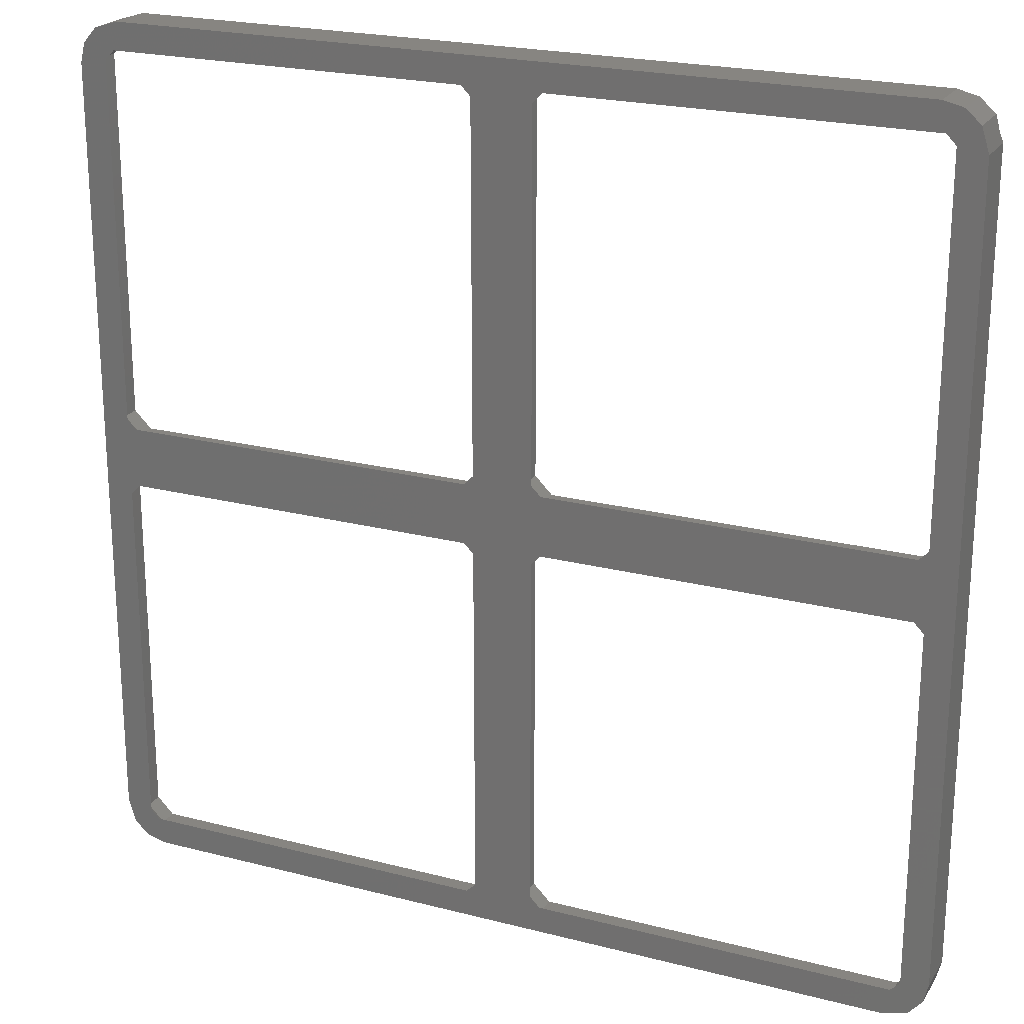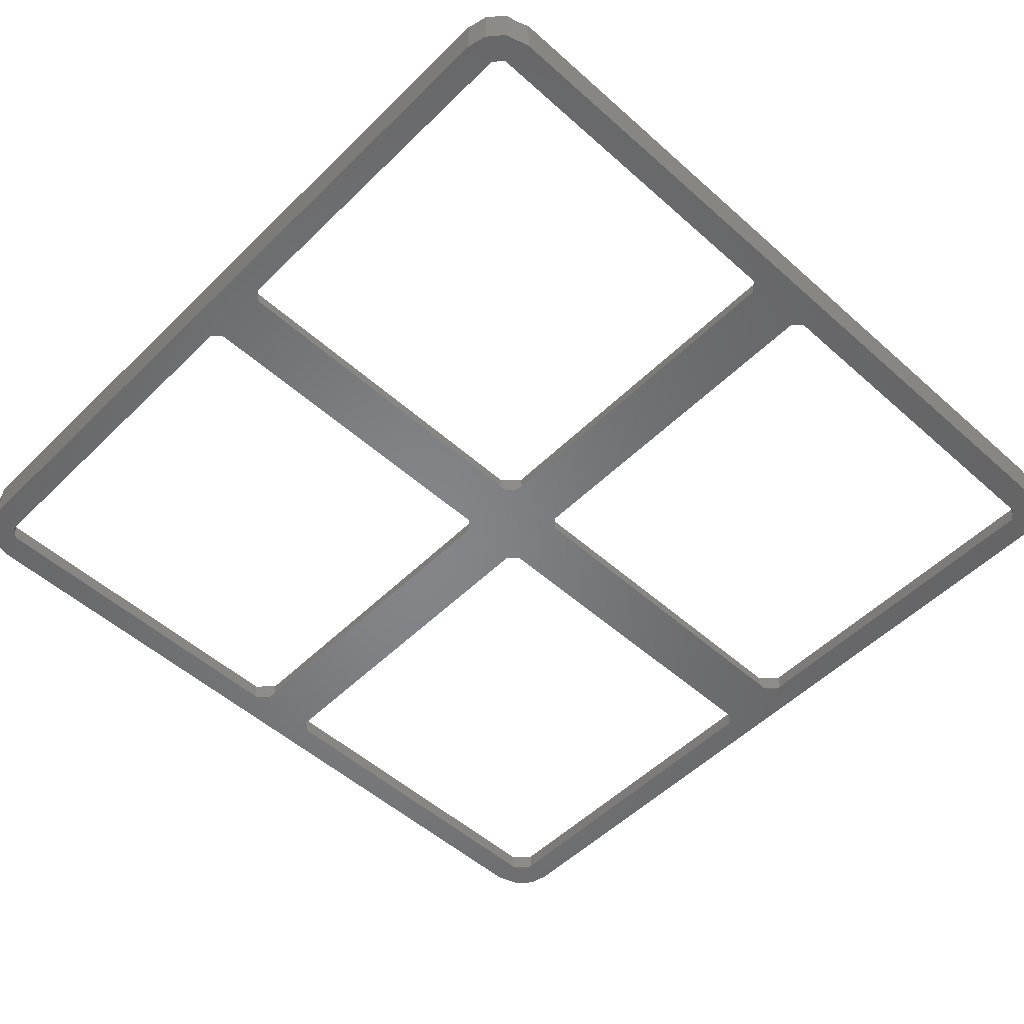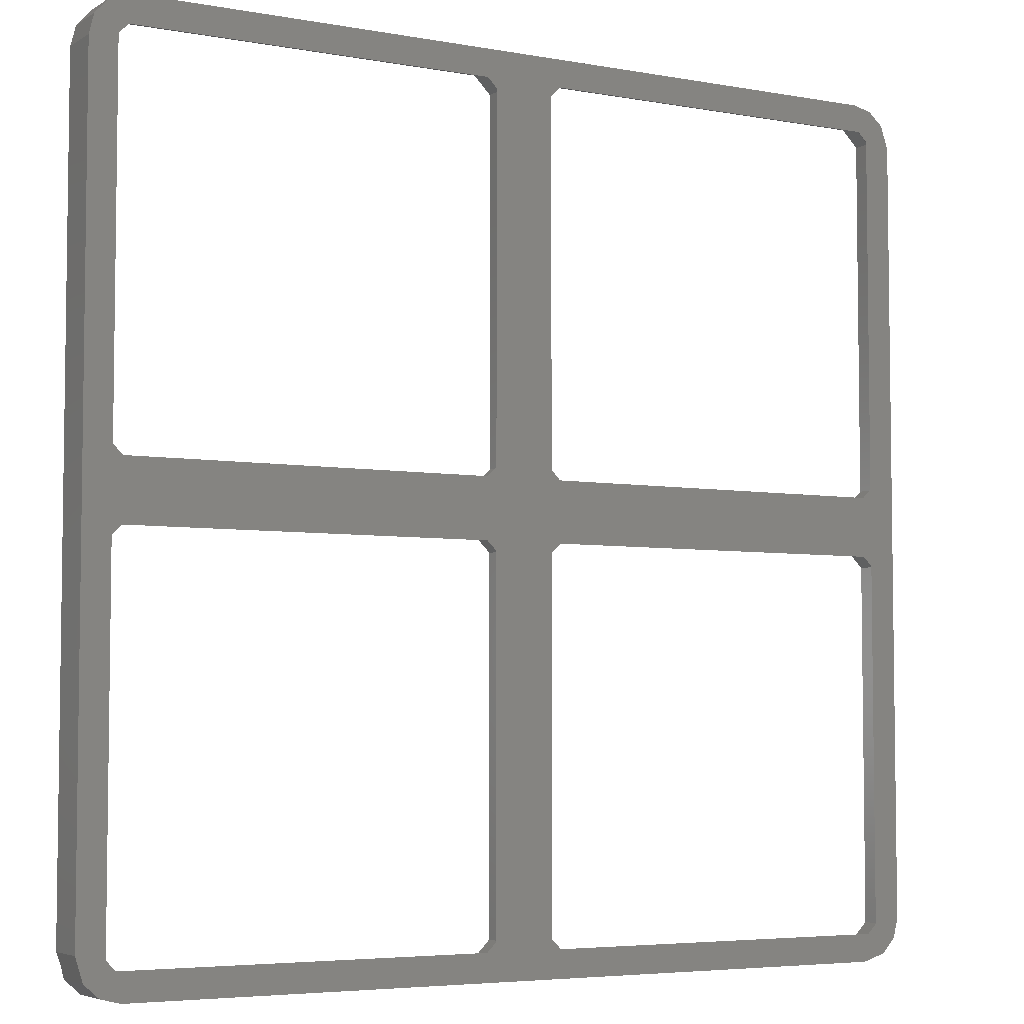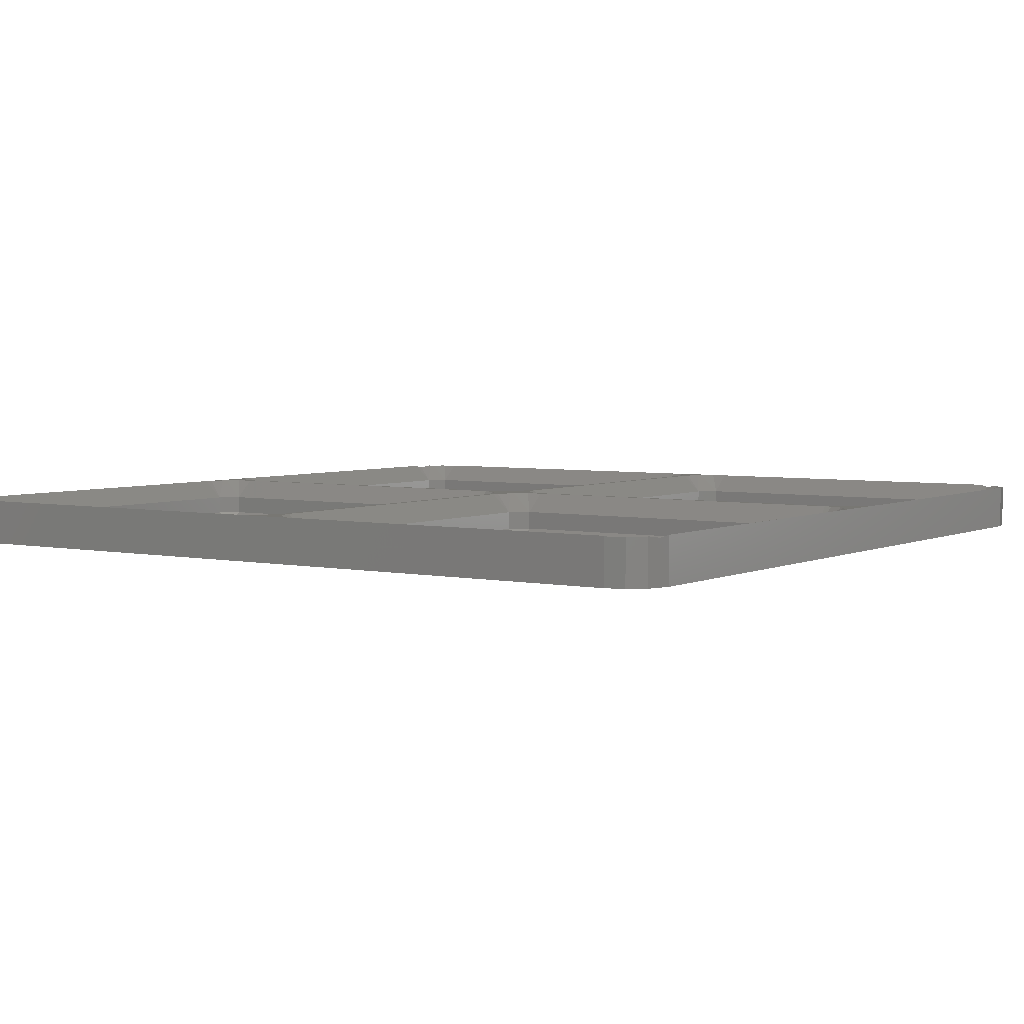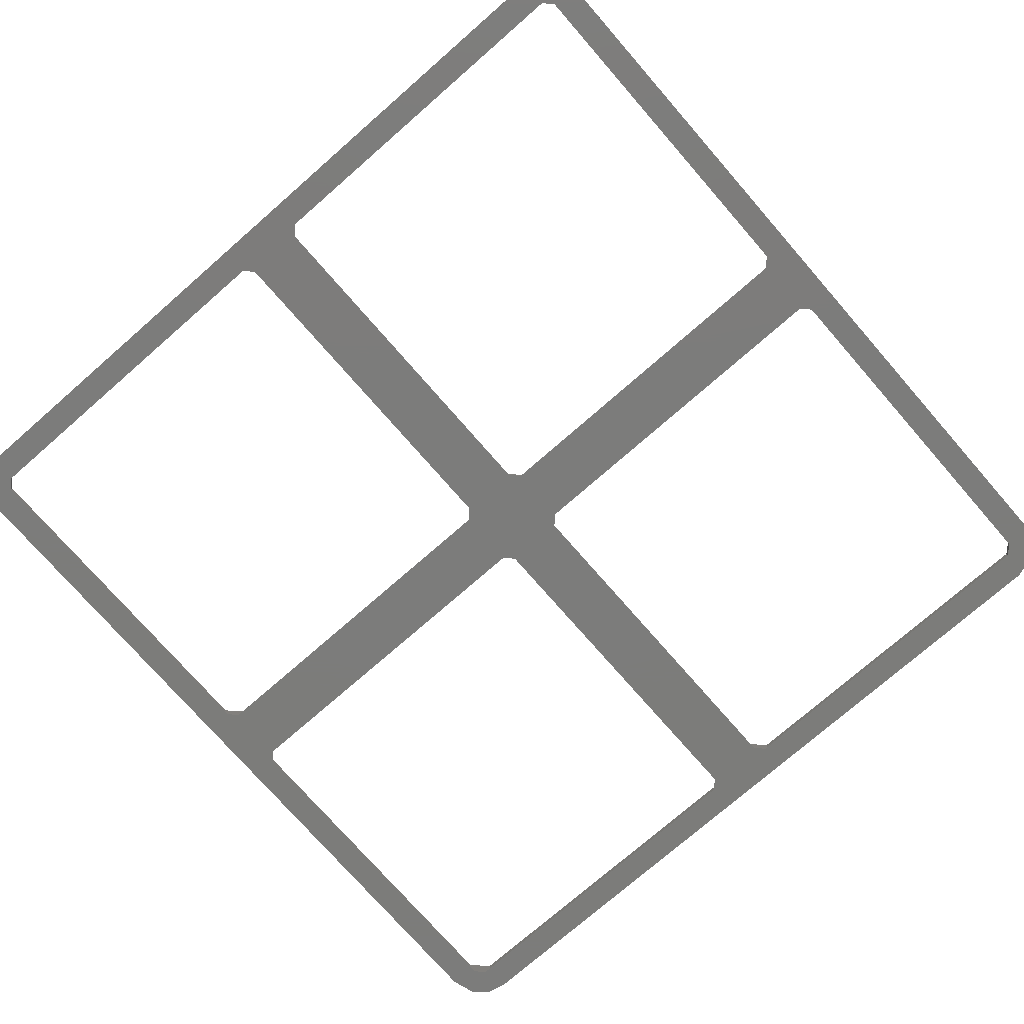
<metadata>
{"format":"stl","ext":"stl","renderer":"f3d","projection":"perspective","resolution":1024,"background":"white","views":[{"elev":22.1,"azim":-155.7,"up":"+Y"},{"elev":-52.7,"azim":-133.7,"up":"+Z"},{"elev":-5.0,"azim":150.0,"up":"+Y"},{"elev":4.3,"azim":-145.7,"up":"+Z"},{"elev":-75.4,"azim":-48.9,"up":"+Z"}]}
</metadata>
<code>
# stl→obj: 232 verts, 476 faces
v -39.13 -38.23 0
v -38.23 -39.83 0.6964
v -38.23 -39.13 0
v -39.83 -38.23 0.6964
v -39.83 -38.23 2.496
v -39.83 -3.775 0.6964
v -39.83 -3.775 2.496
v -2.175 -3.775 0.6964
v -3.775 -2.175 2.496
v -3.775 -2.175 0.6964
v -2.175 -3.775 2.496
v -38.23 -2.175 0.6964
v -3.775 -2.871 0
v -38.23 -2.871 0
v -38.23 -2.175 2.496
v -3.775 -39.83 0.6964
v -2.175 -38.23 2.496
v -2.175 -38.23 0.6964
v -3.775 -39.83 2.496
v -2.871 -3.775 0
v -2.871 -38.23 0
v -38.23 -39.83 2.496
v -3.775 -39.13 0
v -39.13 -3.775 0
v -1.541 -1.338 4.4
v -0.6053 -2.511 4.4
v -0.2715 -3.973 4.4
v -41.73 -37.84 4.4
v -41.73 -3.973 4.4
v -41.68 -38.03 4.352
v -1.872 -1.007 4.4
v -38.03 -0.2715 4.4
v -39.49 -0.6053 4.4
v -40.66 -1.541 4.4
v -40.99 -1.872 4.4
v -1.338 -40.46 4.4
v -2.511 -41.39 4.4
v -0.2715 -38.03 4.4
v -3.973 -0.2715 4.4
v -41.33 -39.44 4.326
v -1.007 -40.13 4.4
v -0.356 -38.78 4.4
v -40.44 -40.57 4.331
v -40.09 -40.97 4.359
v -40.02 -41.04 4.398
v -38.72 -41.45 4.195
v -3.223 -0.356 4.4
v -41.64 -3.223 4.4
v -37.82 -41.73 4.4
v -3.973 -41.73 4.4
v -38.03 -41.66 4.333
v -41.29 -39.61 4.394
v -39.13 3.775 0
v -38.23 2.175 0.6964
v -38.23 2.871 0
v -39.83 3.775 0.6964
v -39.83 3.775 2.496
v -39.83 38.23 0.6964
v -39.83 38.23 2.496
v -2.175 38.23 0.6964
v -3.775 39.83 2.496
v -3.775 39.83 0.6964
v -2.175 38.23 2.496
v -38.23 39.83 0.6964
v -3.775 39.13 0
v -38.23 39.13 0
v -38.23 39.83 2.496
v -3.775 2.175 0.6964
v -2.175 3.775 2.496
v -2.175 3.775 0.6964
v -3.775 2.175 2.496
v -2.871 38.23 0
v -2.871 3.775 0
v -38.23 2.175 2.496
v -3.775 2.871 0
v -39.13 38.23 0
v -1.541 40.66 4.4
v -0.6053 39.49 4.4
v -0.2715 38.03 4.4
v -41.73 37.82 4.4
v -41.66 38.03 4.333
v -41.73 3.973 4.4
v -1.872 40.99 4.4
v -38.03 41.68 4.352
v -39.44 41.33 4.326
v -40.57 40.44 4.331
v -40.97 40.09 4.359
v -1.338 1.541 4.4
v -2.511 0.6053 4.4
v -0.2715 3.973 4.4
v -37.84 41.73 4.4
v -3.973 41.73 4.4
v -41.39 2.511 4.4
v -1.007 1.872 4.4
v -0.356 3.223 4.4
v -39.61 41.29 4.394
v -40.46 1.338 4.4
v -40.13 1.007 4.4
v -38.78 0.356 4.4
v -3.223 41.64 4.4
v -41.45 38.72 4.195
v -41.04 40.02 4.398
v -38.03 0.2715 4.4
v -3.973 0.2715 4.4
v 2.871 -38.23 0
v 3.775 -39.83 0.6964
v 3.775 -39.13 0
v 2.175 -38.23 0.6964
v 2.175 -38.23 2.496
v 2.175 -3.775 0.6964
v 2.175 -3.775 2.496
v 39.83 -3.775 0.6964
v 38.23 -2.175 2.496
v 38.23 -2.175 0.6964
v 39.83 -3.775 2.496
v 3.775 -2.175 0.6964
v 38.23 -2.871 0
v 3.775 -2.871 0
v 3.775 -2.175 2.496
v 38.23 -39.83 0.6964
v 39.83 -38.23 2.496
v 39.83 -38.23 0.6964
v 38.23 -39.83 2.496
v 39.13 -3.775 0
v 39.13 -38.23 0
v 3.775 -39.83 2.496
v 38.23 -39.13 0
v 2.871 -3.775 0
v 40.46 -1.338 4.4
v 41.39 -2.511 4.4
v 41.73 -3.973 4.4
v 0.2715 -38.03 4.4
v 0.2715 -3.973 4.4
v 40.13 -1.007 4.4
v 3.973 -0.2715 4.4
v 2.511 -0.6053 4.4
v 1.338 -1.541 4.4
v 1.007 -1.872 4.4
v 39.61 -41.29 4.394
v 40.57 -40.44 4.331
v 39.44 -41.33 4.326
v 41.73 -37.82 4.4
v 41.66 -38.03 4.333
v 38.03 -0.2715 4.4
v 0.6053 -39.49 4.4
v 40.97 -40.09 4.359
v 41.45 -38.72 4.195
v 41.04 -40.02 4.398
v 1.541 -40.66 4.4
v 1.872 -40.99 4.4
v 3.223 -41.64 4.4
v 38.78 -0.356 4.4
v 0.356 -3.223 4.4
v 37.84 -41.73 4.4
v 38.03 -41.68 4.352
v 3.973 -41.73 4.4
v 2.871 3.775 0
v 3.775 2.175 0.6964
v 3.775 2.871 0
v 2.175 3.775 0.6964
v 2.175 3.775 2.496
v 2.175 38.23 0.6964
v 2.175 38.23 2.496
v 39.83 38.23 0.6964
v 38.23 39.83 2.496
v 38.23 39.83 0.6964
v 39.83 38.23 2.496
v 3.775 39.83 0.6964
v 38.23 39.13 0
v 3.775 39.13 0
v 3.775 39.83 2.496
v 38.23 2.175 0.6964
v 39.83 3.775 2.496
v 39.83 3.775 0.6964
v 38.23 2.175 2.496
v 39.13 38.23 0
v 39.13 3.775 0
v 3.775 2.175 2.496
v 38.23 2.871 0
v 2.871 38.23 0
v 41.29 39.61 4.394
v 40.44 40.57 4.331
v 41.33 39.44 4.326
v 41.68 38.03 4.352
v 0.2715 3.973 4.4
v 0.2715 38.03 4.4
v 40.09 40.97 4.359
v 3.973 41.73 4.4
v 2.511 41.39 4.4
v 1.338 40.46 4.4
v 1.007 40.13 4.4
v 40.66 1.541 4.4
v 39.49 0.6053 4.4
v 41.73 37.84 4.4
v 41.73 3.973 4.4
v 37.82 41.73 4.4
v 38.03 41.66 4.333
v 0.6053 2.511 4.4
v 40.99 1.872 4.4
v 41.64 3.223 4.4
v 1.541 1.338 4.4
v 1.872 1.007 4.4
v 3.223 0.356 4.4
v 38.72 41.45 4.195
v 40.02 41.04 4.398
v 0.356 38.78 4.4
v 3.973 0.2715 4.4
v 38.03 0.2715 4.4
v -40.02 -41.04 0
v -37.75 -41.75 4.4
v -37.75 -41.75 0
v -41.04 40.02 0
v -41.75 37.75 0
v -41.75 37.75 4.4
v 40.02 41.04 0
v 41.29 39.61 0
v 41.75 -37.75 4.4
v 41.75 37.75 0
v 41.75 37.75 4.4
v 41.75 -37.75 0
v -41.75 -37.75 0
v -41.75 -37.75 4.4
v 41.04 -40.02 0
v 37.75 41.75 4.4
v 37.75 41.75 0
v -39.61 41.29 0
v -37.75 41.75 4.4
v -37.75 41.75 0
v 39.61 -41.29 0
v -41.29 -39.61 0
v 37.75 -41.75 4.4
v 37.75 -41.75 0
f 1 2 3
f 2 1 4
f 5 6 7
f 6 5 4
f 8 9 10
f 9 8 11
f 12 13 10
f 13 12 14
f 7 12 15
f 12 7 6
f 16 17 18
f 17 16 19
f 20 18 8
f 18 20 21
f 16 22 19
f 22 16 2
f 22 4 5
f 4 22 2
f 12 9 15
f 9 12 10
f 18 11 8
f 11 18 17
f 23 18 21
f 18 23 16
f 12 24 14
f 24 12 6
f 6 1 24
f 1 6 4
f 10 20 8
f 20 10 13
f 3 16 23
f 16 3 2
f 25 11 26
f 26 11 27
f 28 7 29
f 5 28 30
f 28 5 7
f 9 25 31
f 25 9 11
f 32 33 15
f 34 7 15
f 7 34 35
f 36 19 37
f 11 38 27
f 38 11 17
f 15 39 32
f 39 15 9
f 5 30 40
f 17 36 41
f 36 17 19
f 38 17 42
f 42 17 41
f 33 34 15
f 43 22 5
f 22 43 44
f 22 45 46
f 45 22 44
f 47 39 9
f 47 9 31
f 48 29 7
f 35 48 7
f 19 49 50
f 22 49 19
f 49 22 51
f 5 52 43
f 52 5 40
f 19 50 37
f 22 46 51
f 53 54 55
f 54 53 56
f 57 58 59
f 58 57 56
f 60 61 62
f 61 60 63
f 64 65 62
f 65 64 66
f 59 64 67
f 64 59 58
f 68 69 70
f 69 68 71
f 72 70 60
f 70 72 73
f 68 74 71
f 74 68 54
f 74 56 57
f 56 74 54
f 64 61 67
f 61 64 62
f 70 63 60
f 63 70 69
f 75 70 73
f 70 75 68
f 64 76 66
f 76 64 58
f 58 53 76
f 53 58 56
f 62 72 60
f 72 62 65
f 55 68 75
f 68 55 54
f 77 63 78
f 78 63 79
f 80 59 81
f 57 80 82
f 80 57 59
f 61 77 83
f 77 61 63
f 84 85 67
f 86 59 67
f 59 86 87
f 88 71 89
f 63 90 79
f 90 63 69
f 67 91 84
f 61 91 67
f 91 61 92
f 57 82 93
f 69 88 94
f 88 69 71
f 90 69 95
f 95 69 94
f 96 67 85
f 67 96 86
f 97 74 57
f 74 97 98
f 74 98 99
f 100 92 61
f 100 61 83
f 101 81 59
f 102 59 87
f 59 102 101
f 71 103 104
f 103 71 74
f 57 93 97
f 71 104 89
f 74 99 103
f 105 106 107
f 106 105 108
f 109 110 111
f 110 109 108
f 112 113 114
f 113 112 115
f 116 117 114
f 117 116 118
f 111 116 119
f 116 111 110
f 120 121 122
f 121 120 123
f 124 122 112
f 122 124 125
f 120 126 123
f 126 120 106
f 126 108 109
f 108 126 106
f 116 113 119
f 113 116 114
f 122 115 112
f 115 122 121
f 127 122 125
f 122 127 120
f 116 128 118
f 128 116 110
f 110 105 128
f 105 110 108
f 114 124 112
f 124 114 117
f 107 120 127
f 120 107 106
f 129 115 130
f 130 115 131
f 132 111 133
f 111 132 109
f 113 129 134
f 129 113 115
f 135 136 119
f 137 111 119
f 111 137 138
f 123 139 140
f 139 123 141
f 115 142 131
f 121 142 115
f 142 121 143
f 119 144 135
f 144 119 113
f 109 132 145
f 121 140 146
f 140 121 123
f 143 121 147
f 121 148 147
f 148 121 146
f 136 137 119
f 149 126 109
f 126 149 150
f 126 150 151
f 152 144 113
f 152 113 134
f 153 133 111
f 138 153 111
f 123 154 155
f 126 154 123
f 154 126 156
f 109 145 149
f 123 155 141
f 126 151 156
f 157 158 159
f 158 157 160
f 161 162 163
f 162 161 160
f 164 165 166
f 165 164 167
f 168 169 166
f 169 168 170
f 163 168 171
f 168 163 162
f 172 173 174
f 173 172 175
f 176 174 164
f 174 176 177
f 172 178 175
f 178 172 158
f 178 160 161
f 160 178 158
f 168 165 171
f 165 168 166
f 174 167 164
f 167 174 173
f 179 174 177
f 174 179 172
f 168 180 170
f 180 168 162
f 162 157 180
f 157 162 160
f 166 176 164
f 176 166 169
f 159 172 179
f 172 159 158
f 167 181 182
f 181 167 183
f 183 167 184
f 185 163 186
f 163 185 161
f 165 182 187
f 182 165 167
f 188 189 171
f 190 163 171
f 163 190 191
f 192 175 193
f 167 194 184
f 173 194 167
f 194 173 195
f 171 196 188
f 165 196 171
f 196 165 197
f 161 185 198
f 173 192 199
f 192 173 175
f 195 173 200
f 200 173 199
f 189 190 171
f 201 178 161
f 178 201 202
f 178 202 203
f 204 197 165
f 165 205 204
f 205 165 187
f 206 186 163
f 191 206 163
f 175 207 208
f 207 175 178
f 161 198 201
f 175 208 193
f 178 203 207
f 45 209 46
f 51 210 49
f 211 46 209
f 46 211 51
f 51 211 210
f 212 101 102
f 213 101 212
f 101 213 81
f 214 81 213
f 81 214 80
f 187 215 205
f 182 215 187
f 216 182 181
f 182 216 215
f 217 218 219
f 218 217 220
f 221 214 213
f 214 221 222
f 143 217 142
f 217 143 220
f 147 220 143
f 223 147 148
f 147 223 220
f 205 215 204
f 197 224 196
f 225 204 215
f 204 225 197
f 197 225 224
f 96 226 86
f 212 86 226
f 86 212 87
f 87 212 102
f 225 227 224
f 227 225 228
f 139 229 140
f 223 140 229
f 140 223 146
f 146 223 148
f 230 43 52
f 209 43 230
f 43 209 44
f 44 209 45
f 211 231 210
f 231 211 232
f 231 155 154
f 155 232 141
f 232 155 231
f 229 141 232
f 141 229 139
f 183 216 181
f 184 216 183
f 219 184 194
f 184 219 218
f 184 218 216
f 30 222 221
f 222 30 28
f 221 40 30
f 230 40 221
f 40 230 52
f 227 84 91
f 84 228 85
f 228 84 227
f 226 85 228
f 85 226 96
f 13 73 20
f 13 75 73
f 14 75 13
f 14 55 75
f 24 55 14
f 55 24 53
f 117 177 124
f 117 179 177
f 118 179 117
f 118 159 179
f 128 159 118
f 159 128 157
f 223 127 125
f 232 127 229
f 232 107 127
f 20 128 105
f 128 20 157
f 20 105 21
f 107 21 105
f 107 23 21
f 232 23 107
f 211 23 232
f 211 3 23
f 209 3 211
f 221 24 1
f 24 221 53
f 53 213 76
f 3 209 1
f 230 1 209
f 53 221 213
f 1 230 221
f 212 76 213
f 76 212 226
f 177 218 220
f 125 220 223
f 176 218 177
f 127 223 229
f 220 125 124
f 220 124 177
f 218 176 216
f 216 176 215
f 169 215 176
f 169 225 215
f 170 225 169
f 73 157 20
f 157 73 180
f 72 180 73
f 72 170 180
f 65 170 72
f 65 225 170
f 65 228 225
f 66 228 65
f 226 66 76
f 66 226 228
f 214 82 80
f 82 214 29
f 29 214 222
f 29 222 28
f 153 27 133
f 153 26 27
f 138 26 153
f 137 25 138
f 138 25 26
f 88 31 25
f 89 31 88
f 89 47 31
f 104 47 89
f 104 39 47
f 103 39 104
f 103 32 39
f 99 32 103
f 99 33 32
f 98 33 99
f 34 98 97
f 98 34 33
f 97 35 34
f 93 35 97
f 93 48 35
f 82 48 93
f 48 82 29
f 224 188 196
f 90 185 186
f 95 185 90
f 90 186 79
f 206 79 186
f 78 206 191
f 206 78 79
f 77 191 190
f 83 190 189
f 191 77 78
f 100 189 188
f 190 83 77
f 189 100 83
f 188 92 100
f 224 92 188
f 227 92 224
f 92 227 91
f 200 131 195
f 200 130 131
f 199 130 200
f 129 199 192
f 199 129 130
f 192 134 129
f 193 134 192
f 193 152 134
f 208 152 193
f 208 144 152
f 207 144 208
f 207 135 144
f 203 135 207
f 203 136 135
f 202 136 203
f 137 202 201
f 202 137 136
f 88 201 94
f 94 201 198
f 94 198 95
f 95 198 185
f 201 88 137
f 195 219 194
f 219 195 217
f 131 217 195
f 217 131 142
f 156 231 154
f 25 137 88
f 133 27 132
f 38 132 27
f 42 132 38
f 132 42 145
f 41 145 42
f 145 41 149
f 36 149 41
f 149 36 150
f 37 150 36
f 150 37 151
f 50 151 37
f 151 50 156
f 50 231 156
f 50 210 231
f 210 50 49

</code>
